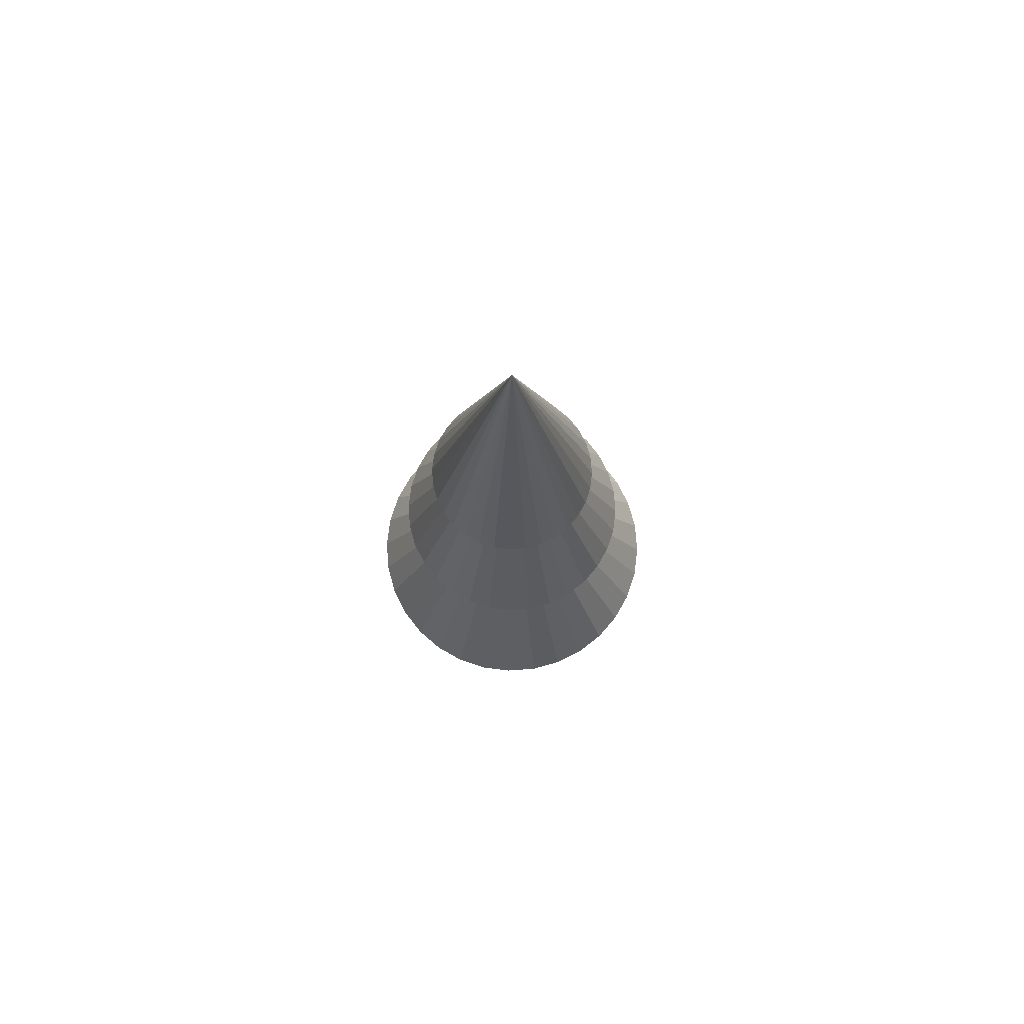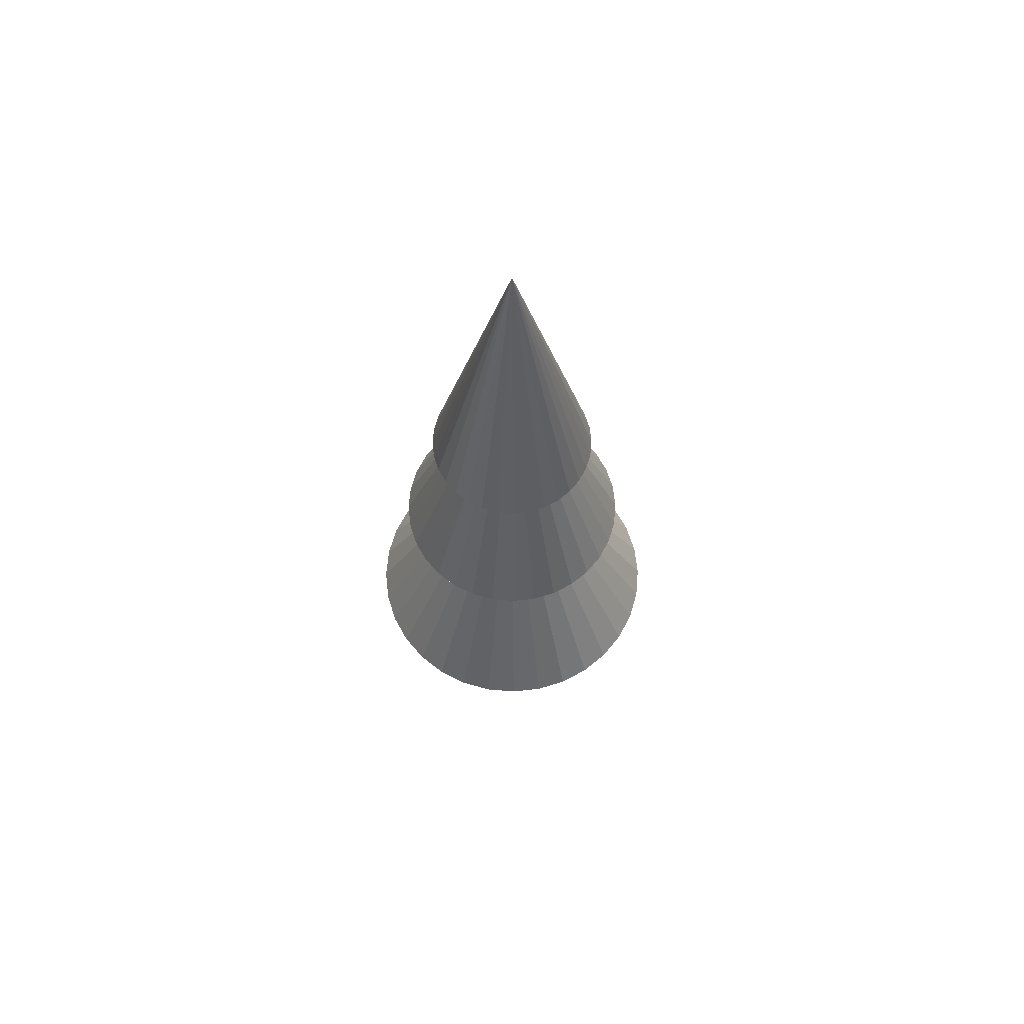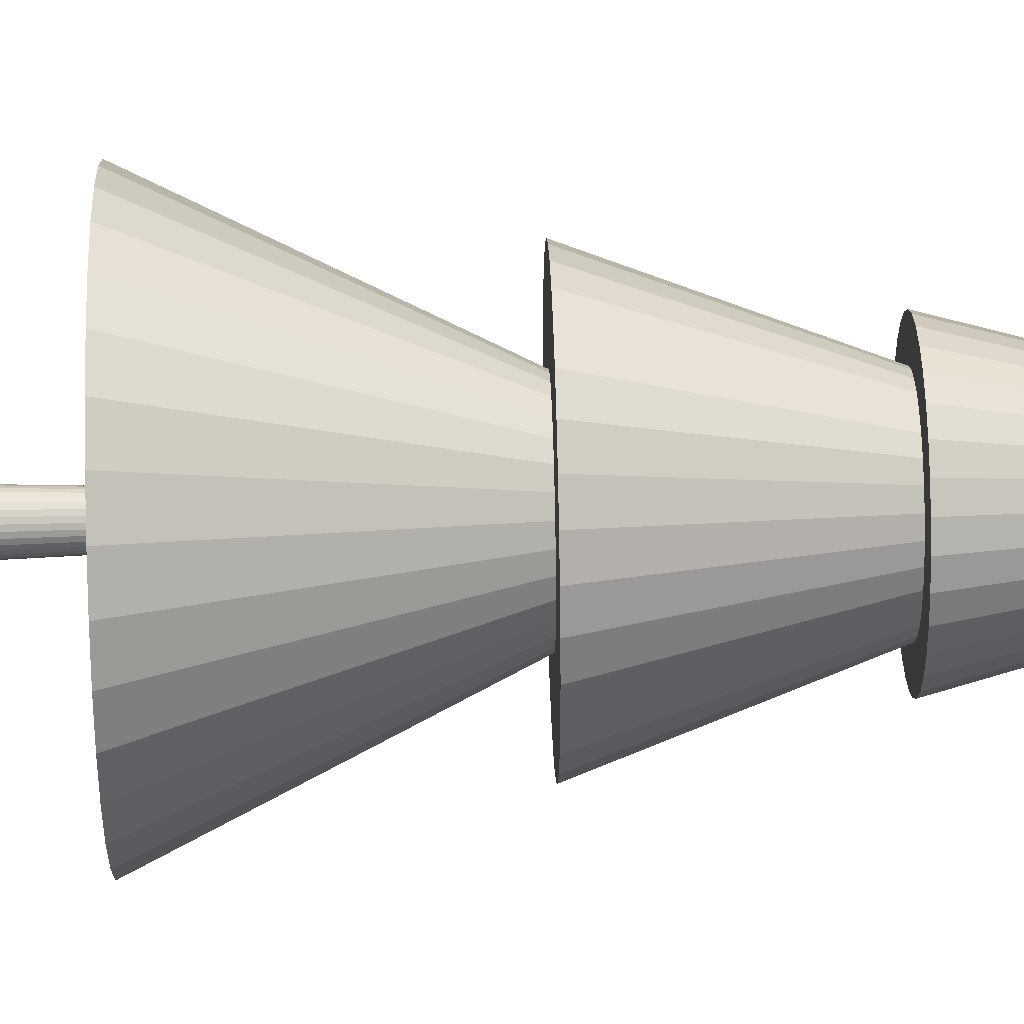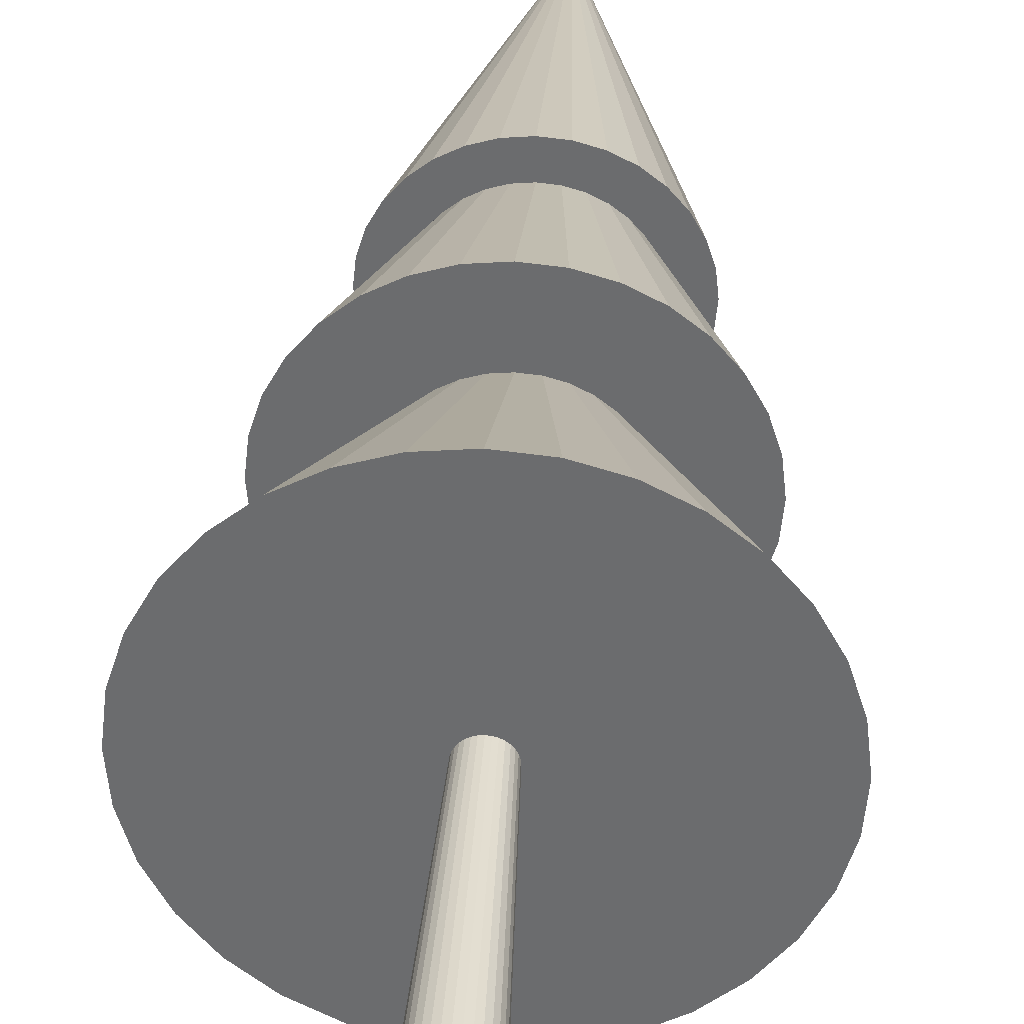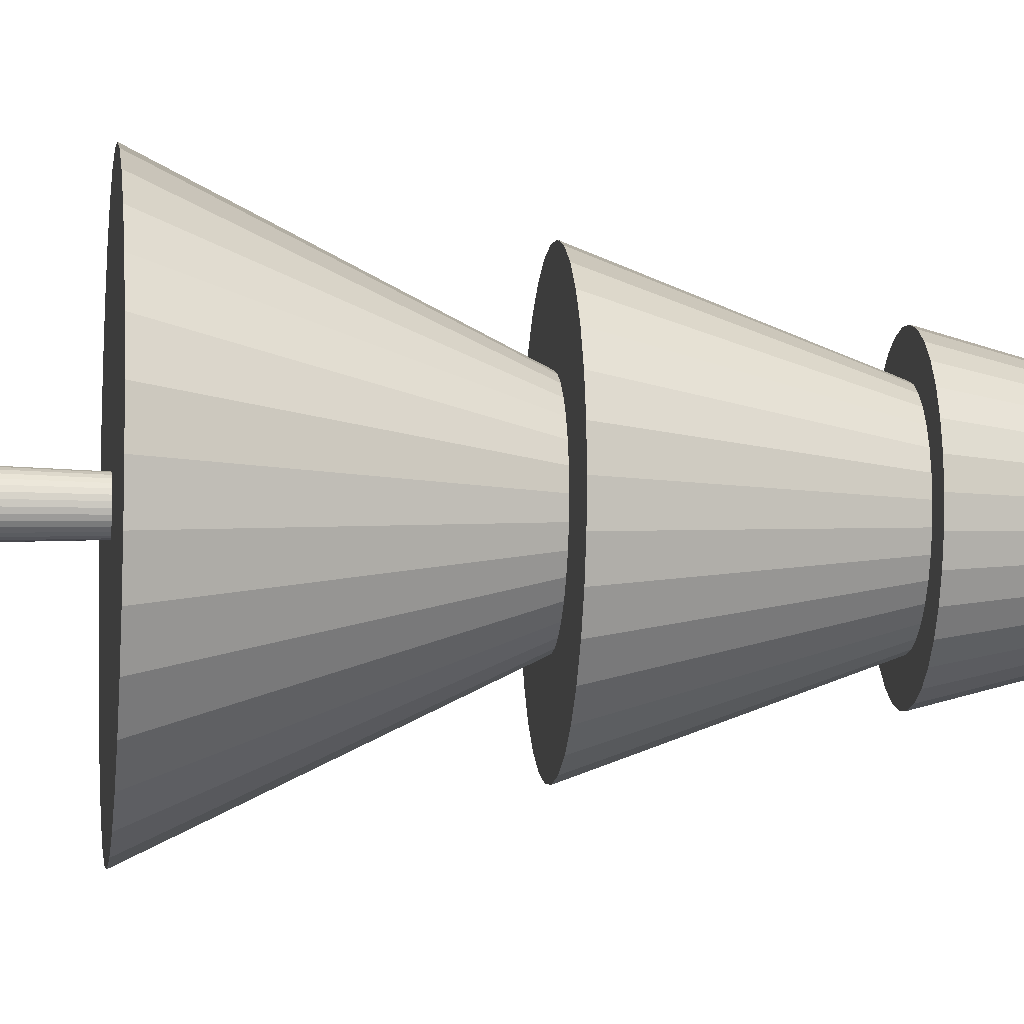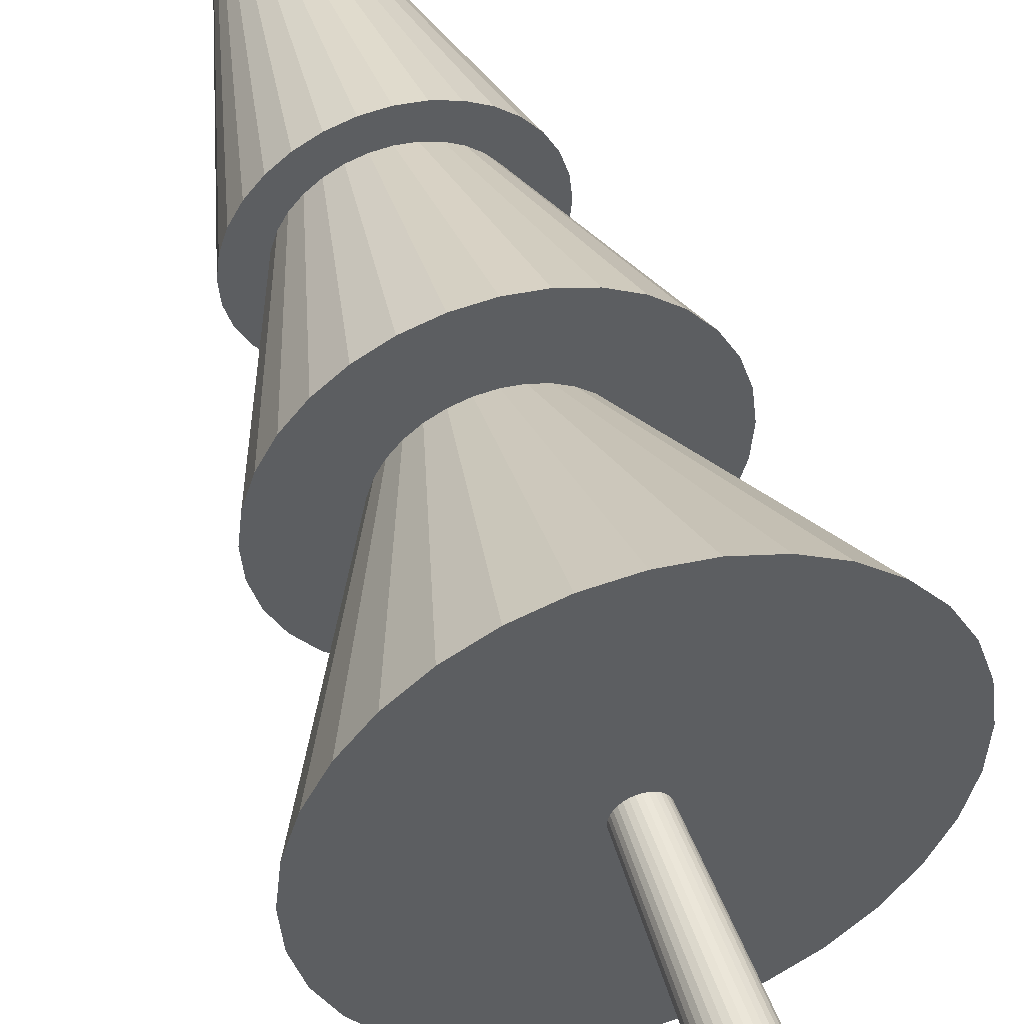
<metadata>
{"format":"obj","ext":"obj","renderer":"f3d","projection":"perspective","resolution":1024,"background":"white","views":[{"elev":75.6,"azim":-144.8,"up":"+Y"},{"elev":64.3,"azim":-45.7,"up":"+Y"},{"elev":48.8,"azim":88.5,"up":"+Z"},{"elev":36.0,"azim":3.6,"up":"+Z"},{"elev":-7.6,"azim":83.3,"up":"+Z"},{"elev":49.0,"azim":-17.8,"up":"+Z"}]}
</metadata>
<code>
o Cylinder
v 0 -0.0487 -0.284
v 0 0.5194 -0.284
v 0.05541 -0.0487 -0.2786
v 0.05541 0.5194 -0.2786
v 0.1087 -0.0487 -0.2624
v 0.1087 0.5194 -0.2624
v 0.1578 -0.0487 -0.2362
v 0.1578 0.5194 -0.2362
v 0.2008 -0.0487 -0.2008
v 0.2008 0.5194 -0.2008
v 0.2362 -0.0487 -0.1578
v 0.2362 0.5194 -0.1578
v 0.2624 -0.0487 -0.1087
v 0.2624 0.5194 -0.1087
v 0.2786 -0.0487 -0.05541
v 0.2786 0.5194 -0.05541
v 0.284 -0.0487 -0
v 0.284 0.5194 -0
v 0.2786 -0.0487 0.05541
v 0.2786 0.5194 0.05541
v 0.2624 -0.0487 0.1087
v 0.2624 0.5194 0.1087
v 0.2362 -0.0487 0.1578
v 0.2362 0.5194 0.1578
v 0.2008 -0.0487 0.2008
v 0.2008 0.5194 0.2008
v 0.1578 -0.0487 0.2362
v 0.1578 0.5194 0.2362
v 0.1087 -0.0487 0.2624
v 0.1087 0.5194 0.2624
v 0.05541 -0.0487 0.2786
v 0.05541 0.5194 0.2786
v 0 -0.0487 0.284
v 0 0.5194 0.284
v -0.05541 -0.0487 0.2786
v -0.05541 0.5194 0.2786
v -0.1087 -0.0487 0.2624
v -0.1087 0.5194 0.2624
v -0.1578 -0.0487 0.2362
v -0.1578 0.5194 0.2362
v -0.2008 -0.0487 0.2008
v -0.2008 0.5194 0.2008
v -0.2362 -0.0487 0.1578
v -0.2362 0.5194 0.1578
v -0.2624 -0.0487 0.1087
v -0.2624 0.5194 0.1087
v -0.2786 -0.0487 0.05541
v -0.2786 0.5194 0.05541
v -0.284 -0.0487 -0
v -0.284 0.5194 -0
v -0.2786 -0.0487 -0.05541
v -0.2786 0.5194 -0.05541
v -0.2624 -0.0487 -0.1087
v -0.2624 0.5194 -0.1087
v -0.2362 -0.0487 -0.1578
v -0.2362 0.5194 -0.1578
v -0.2008 -0.0487 -0.2008
v -0.2008 0.5194 -0.2008
v -0.1578 -0.0487 -0.2362
v -0.1578 0.5194 -0.2362
v -0.1087 -0.0487 -0.2624
v -0.1087 0.5194 -0.2624
v -0.05541 -0.0487 -0.2786
v -0.05541 0.5194 -0.2786
v 0.02706 4.701 -0.1361
v 0 4.701 -0.1387
v 0.05309 4.701 -0.1282
v 0.07707 4.701 -0.1153
v 0.09809 4.701 -0.09809
v 0.1153 4.701 -0.07707
v 0.1282 4.701 -0.05309
v 0.1361 4.701 -0.02706
v 0.1387 4.701 -0
v 0.1361 4.701 0.02706
v 0.1282 4.701 0.05309
v 0.1153 4.701 0.07707
v 0.09809 4.701 0.09809
v 0.07707 4.701 0.1153
v 0.05309 4.701 0.1282
v 0.02706 4.701 0.1361
v 0 4.701 0.1387
v -0.02706 4.701 0.1361
v -0.05309 4.701 0.1282
v -0.07707 4.701 0.1153
v -0.09809 4.701 0.09809
v -0.1153 4.701 0.07707
v -0.1282 4.701 0.05309
v -0.1361 4.701 0.02706
v -0.1387 4.701 -0
v -0.1361 4.701 -0.02706
v -0.1282 4.701 -0.05309
v -0.1153 4.701 -0.07707
v -0.09809 4.701 -0.09809
v -0.07707 4.701 -0.1153
v -0.05309 4.701 -0.1282
v -0.02706 4.701 -0.1361
v -0 3.687 -1.84
v 0.359 3.687 -1.805
v 0.7042 3.687 -1.7
v 1.022 3.687 -1.53
v 1.301 3.687 -1.301
v 1.53 3.687 -1.022
v 1.7 3.687 -0.7042
v 1.805 3.687 -0.359
v 1.84 3.687 0
v 1.805 3.687 0.359
v 1.7 3.687 0.7042
v 1.53 3.687 1.022
v 1.301 3.687 1.301
v 1.022 3.687 1.53
v 0.7042 3.687 1.7
v 0.359 3.687 1.805
v -0 3.687 1.84
v -0.359 3.687 1.805
v -0.7042 3.687 1.7
v -1.022 3.687 1.53
v -1.301 3.687 1.301
v -1.53 3.687 1.022
v -1.7 3.687 0.7042
v -1.805 3.687 0.359
v -1.84 3.687 0
v -1.805 3.687 -0.359
v -1.7 3.687 -0.7042
v -1.53 3.687 -1.022
v -1.301 3.687 -1.301
v -1.022 3.687 -1.53
v -0.7042 3.687 -1.7
v -0.359 3.687 -1.805
v 0 7.405 0
v -0 5.935 -1.396
v 0.2724 5.935 -1.369
v 0.5342 5.935 -1.29
v 0.7756 5.935 -1.161
v 0.9871 5.935 -0.9871
v 1.161 5.935 -0.7756
v 1.29 5.935 -0.5342
v 1.369 5.935 -0.2724
v 1.396 5.935 0
v 1.369 5.935 0.2724
v 1.29 5.935 0.5342
v 1.161 5.935 0.7756
v 0.9871 5.935 0.9871
v 0.7756 5.935 1.161
v 0.5342 5.935 1.29
v 0.2724 5.935 1.369
v -0 5.935 1.396
v -0.2724 5.935 1.369
v -0.5342 5.935 1.29
v -0.7756 5.935 1.161
v -0.9871 5.935 0.9871
v -1.161 5.935 0.7756
v -1.29 5.935 0.5342
v -1.369 5.935 0.2724
v -1.396 5.935 0
v -1.369 5.935 -0.2724
v -1.29 5.935 -0.5342
v -1.161 5.935 -0.7756
v -0.9871 5.935 -0.9871
v -0.7756 5.935 -1.161
v -0.5342 5.935 -1.29
v -0.2724 5.935 -1.369
v 0 9.676 0
v 0 7.775 -1
v 0.1951 7.775 -0.9808
v 0.3827 7.775 -0.9239
v 0.5556 7.775 -0.8315
v 0.7071 7.775 -0.7071
v 0.8315 7.775 -0.5556
v 0.9239 7.775 -0.3827
v 0.9808 7.775 -0.1951
v 1 7.775 0
v 0.9808 7.775 0.1951
v 0.9239 7.775 0.3827
v 0.8315 7.775 0.5556
v 0.7071 7.775 0.7071
v 0.5556 7.775 0.8315
v 0.3827 7.775 0.9239
v 0.1951 7.775 0.9808
v 0 7.775 1
v -0.1951 7.775 0.9808
v -0.3827 7.775 0.9239
v -0.5556 7.775 0.8315
v -0.7071 7.775 0.7071
v -0.8315 7.775 0.5556
v -0.9239 7.775 0.3827
v -0.9808 7.775 0.1951
v -1 7.775 0
v -0.9808 7.775 -0.1951
v -0.9239 7.775 -0.3827
v -0.8315 7.775 -0.5556
v -0.7071 7.775 -0.7071
v -0.5556 7.775 -0.8315
v -0.3827 7.775 -0.9239
v -0.1951 7.775 -0.9808
v 0 11.52 0
f 1 2 4 3
f 3 4 6 5
f 5 6 8 7
f 7 8 10 9
f 9 10 12 11
f 11 12 14 13
f 13 14 16 15
f 15 16 18 17
f 17 18 20 19
f 19 20 22 21
f 21 22 24 23
f 23 24 26 25
f 25 26 28 27
f 27 28 30 29
f 29 30 32 31
f 31 32 34 33
f 33 34 36 35
f 35 36 38 37
f 37 38 40 39
f 39 40 42 41
f 41 42 44 43
f 43 44 46 45
f 45 46 48 47
f 47 48 50 49
f 49 50 52 51
f 51 52 54 53
f 53 54 56 55
f 55 56 58 57
f 57 58 60 59
f 59 60 62 61
f 36 34 81 82
f 61 62 64 63
f 63 64 2 1
f 1 3 5 7 9 11 13 15 17 19 21 23 25 27 29 31 33 35 37 39 41 43 45 47 49 51 53 55 57 59 61 63
f 65 66 96 95 94 93 92 91 90 89 88 87 86 85 84 83 82 81 80 79 78 77 76 75 74 73 72 71 70 69 68 67
f 54 52 90 91
f 10 8 68 69
f 28 26 77 78
f 46 44 86 87
f 64 62 95 96
f 20 18 73 74
f 38 36 82 83
f 56 54 91 92
f 12 10 69 70
f 30 28 78 79
f 48 46 87 88
f 4 2 66 65
f 2 64 96 66
f 22 20 74 75
f 40 38 83 84
f 58 56 92 93
f 14 12 70 71
f 32 30 79 80
f 50 48 88 89
f 6 4 65 67
f 24 22 75 76
f 42 40 84 85
f 60 58 93 94
f 16 14 71 72
f 34 32 80 81
f 52 50 89 90
f 8 6 67 68
f 26 24 76 77
f 44 42 85 86
f 62 60 94 95
f 18 16 72 73
f 97 129 98
f 98 129 99
f 99 129 100
f 100 129 101
f 101 129 102
f 102 129 103
f 103 129 104
f 104 129 105
f 105 129 106
f 106 129 107
f 107 129 108
f 108 129 109
f 109 129 110
f 110 129 111
f 111 129 112
f 112 129 113
f 113 129 114
f 114 129 115
f 115 129 116
f 116 129 117
f 117 129 118
f 118 129 119
f 119 129 120
f 120 129 121
f 121 129 122
f 122 129 123
f 123 129 124
f 124 129 125
f 125 129 126
f 126 129 127
f 97 98 99 100 101 102 103 104 105 106 107 108 109 110 111 112 113 114 115 116 117 118 119 120 121 122 123 124 125 126 127 128
f 127 129 128
f 128 129 97
f 130 162 131
f 131 162 132
f 132 162 133
f 133 162 134
f 134 162 135
f 135 162 136
f 136 162 137
f 137 162 138
f 138 162 139
f 139 162 140
f 140 162 141
f 141 162 142
f 142 162 143
f 143 162 144
f 144 162 145
f 145 162 146
f 146 162 147
f 147 162 148
f 148 162 149
f 149 162 150
f 150 162 151
f 151 162 152
f 152 162 153
f 153 162 154
f 154 162 155
f 155 162 156
f 156 162 157
f 157 162 158
f 158 162 159
f 159 162 160
f 130 131 132 133 134 135 136 137 138 139 140 141 142 143 144 145 146 147 148 149 150 151 152 153 154 155 156 157 158 159 160 161
f 160 162 161
f 161 162 130
f 163 195 164
f 164 195 165
f 165 195 166
f 166 195 167
f 167 195 168
f 168 195 169
f 169 195 170
f 170 195 171
f 171 195 172
f 172 195 173
f 173 195 174
f 174 195 175
f 175 195 176
f 176 195 177
f 177 195 178
f 178 195 179
f 179 195 180
f 180 195 181
f 181 195 182
f 182 195 183
f 183 195 184
f 184 195 185
f 185 195 186
f 186 195 187
f 187 195 188
f 188 195 189
f 189 195 190
f 190 195 191
f 191 195 192
f 192 195 193
f 163 164 165 166 167 168 169 170 171 172 173 174 175 176 177 178 179 180 181 182 183 184 185 186 187 188 189 190 191 192 193 194
f 193 195 194
f 194 195 163

</code>
